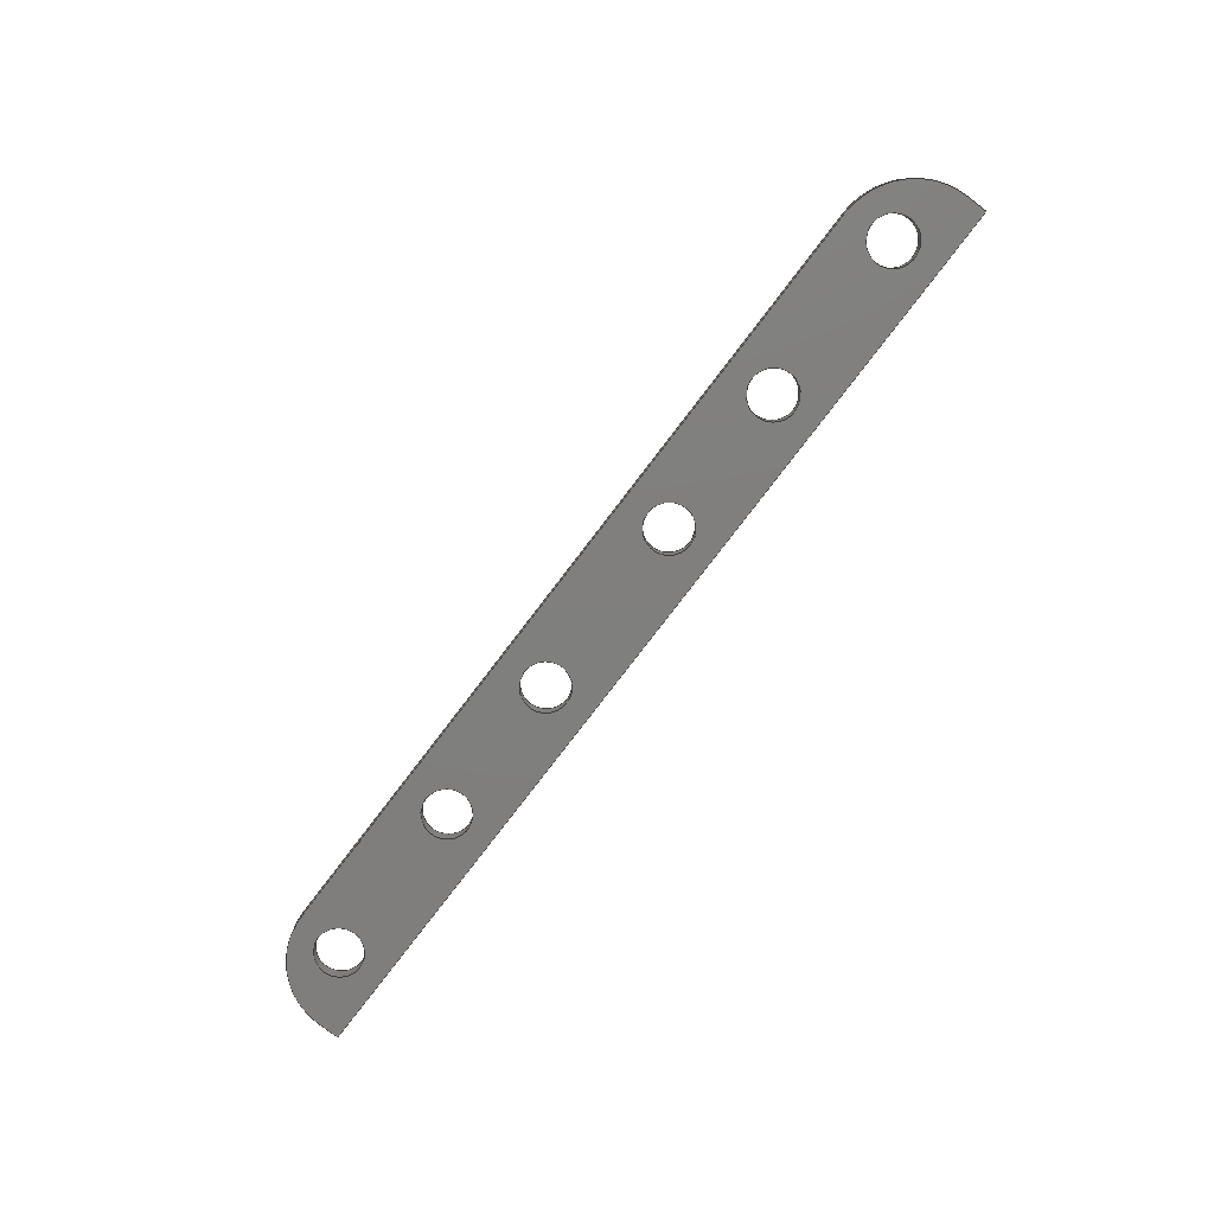
<metadata>
{"format":"step","ext":"stp","renderer":"f3d","projection":"perspective","resolution":1024,"background":"white","views":[{"elev":-79.0,"azim":52.6,"up":"+Z"}]}
</metadata>
<code>
ISO-10303-21;
DATA;
#1=MECHANICAL_DESIGN_GEOMETRIC_PRESENTATION_REPRESENTATION('',(#4),#442);
#2=SHAPE_REPRESENTATION_RELATIONSHIP('SRR','None',#451,#3);
#3=ADVANCED_BREP_SHAPE_REPRESENTATION('',(#5),#441);
#4=STYLED_ITEM('',(#460),#5);
#5=MANIFOLD_SOLID_BREP('Solid1',#256);
#6=LINE('',#404,#20);
#7=LINE('',#406,#21);
#8=LINE('',#408,#22);
#9=LINE('',#409,#23);
#10=LINE('',#415,#24);
#11=LINE('',#418,#25);
#12=LINE('',#420,#26);
#13=LINE('',#421,#27);
#14=LINE('',#427,#28);
#15=LINE('',#430,#29);
#16=LINE('',#432,#30);
#17=LINE('',#433,#31);
#18=LINE('',#435,#32);
#19=LINE('',#436,#33);
#20=VECTOR('',#334,10);
#21=VECTOR('',#335,10);
#22=VECTOR('',#336,10);
#23=VECTOR('',#337,10);
#24=VECTOR('',#344,10);
#25=VECTOR('',#347,10);
#26=VECTOR('',#348,10);
#27=VECTOR('',#349,10);
#28=VECTOR('',#356,10);
#29=VECTOR('',#359,10);
#30=VECTOR('',#360,10);
#31=VECTOR('',#361,10);
#32=VECTOR('',#364,10);
#33=VECTOR('',#365,10);
#34=PLANE('',#282);
#35=PLANE('',#286);
#36=PLANE('',#290);
#37=PLANE('',#291);
#38=PLANE('',#292);
#39=PLANE('',#293);
#40=FACE_BOUND('',#73,.T.);
#41=FACE_BOUND('',#75,.T.);
#42=FACE_BOUND('',#77,.T.);
#43=FACE_BOUND('',#79,.T.);
#44=FACE_BOUND('',#81,.T.);
#45=FACE_BOUND('',#83,.T.);
#46=FACE_BOUND('',#91,.T.);
#47=FACE_BOUND('',#92,.T.);
#48=FACE_BOUND('',#93,.T.);
#49=FACE_BOUND('',#94,.T.);
#50=FACE_BOUND('',#95,.T.);
#51=FACE_BOUND('',#96,.T.);
#52=FACE_BOUND('',#98,.T.);
#53=FACE_BOUND('',#99,.T.);
#54=FACE_BOUND('',#100,.T.);
#55=FACE_BOUND('',#101,.T.);
#56=FACE_BOUND('',#102,.T.);
#57=FACE_BOUND('',#103,.T.);
#58=FACE_OUTER_BOUND('',#72,.T.);
#59=FACE_OUTER_BOUND('',#74,.T.);
#60=FACE_OUTER_BOUND('',#76,.T.);
#61=FACE_OUTER_BOUND('',#78,.T.);
#62=FACE_OUTER_BOUND('',#80,.T.);
#63=FACE_OUTER_BOUND('',#82,.T.);
#64=FACE_OUTER_BOUND('',#84,.T.);
#65=FACE_OUTER_BOUND('',#85,.T.);
#66=FACE_OUTER_BOUND('',#86,.T.);
#67=FACE_OUTER_BOUND('',#87,.T.);
#68=FACE_OUTER_BOUND('',#88,.T.);
#69=FACE_OUTER_BOUND('',#89,.T.);
#70=FACE_OUTER_BOUND('',#90,.T.);
#71=FACE_OUTER_BOUND('',#97,.T.);
#72=EDGE_LOOP('',(#174));
#73=EDGE_LOOP('',(#175));
#74=EDGE_LOOP('',(#176));
#75=EDGE_LOOP('',(#177));
#76=EDGE_LOOP('',(#178));
#77=EDGE_LOOP('',(#179));
#78=EDGE_LOOP('',(#180));
#79=EDGE_LOOP('',(#181));
#80=EDGE_LOOP('',(#182));
#81=EDGE_LOOP('',(#183));
#82=EDGE_LOOP('',(#184));
#83=EDGE_LOOP('',(#185));
#84=EDGE_LOOP('',(#186,#187,#188,#189));
#85=EDGE_LOOP('',(#190,#191,#192,#193));
#86=EDGE_LOOP('',(#194,#195,#196,#197));
#87=EDGE_LOOP('',(#198,#199,#200,#201));
#88=EDGE_LOOP('',(#202,#203,#204,#205));
#89=EDGE_LOOP('',(#206,#207,#208,#209));
#90=EDGE_LOOP('',(#210,#211,#212,#213,#214,#215));
#91=EDGE_LOOP('',(#216));
#92=EDGE_LOOP('',(#217));
#93=EDGE_LOOP('',(#218));
#94=EDGE_LOOP('',(#219));
#95=EDGE_LOOP('',(#220));
#96=EDGE_LOOP('',(#221));
#97=EDGE_LOOP('',(#222,#223,#224,#225,#226,#227));
#98=EDGE_LOOP('',(#228));
#99=EDGE_LOOP('',(#229));
#100=EDGE_LOOP('',(#230));
#101=EDGE_LOOP('',(#231));
#102=EDGE_LOOP('',(#232));
#103=EDGE_LOOP('',(#233));
#104=CIRCLE('',#265,14.29);
#105=CIRCLE('',#266,14.29);
#106=CIRCLE('',#268,14.29);
#107=CIRCLE('',#269,14.29);
#108=CIRCLE('',#271,14.29);
#109=CIRCLE('',#272,14.29);
#110=CIRCLE('',#274,14.29);
#111=CIRCLE('',#275,14.29);
#112=CIRCLE('',#277,14.29);
#113=CIRCLE('',#278,14.29);
#114=CIRCLE('',#280,14.29);
#115=CIRCLE('',#281,14.29);
#116=CIRCLE('',#284,45);
#117=CIRCLE('',#285,45);
#118=CIRCLE('',#288,45);
#119=CIRCLE('',#289,45);
#120=VERTEX_POINT('',#372);
#121=VERTEX_POINT('',#374);
#122=VERTEX_POINT('',#377);
#123=VERTEX_POINT('',#379);
#124=VERTEX_POINT('',#382);
#125=VERTEX_POINT('',#384);
#126=VERTEX_POINT('',#387);
#127=VERTEX_POINT('',#389);
#128=VERTEX_POINT('',#392);
#129=VERTEX_POINT('',#394);
#130=VERTEX_POINT('',#397);
#131=VERTEX_POINT('',#399);
#132=VERTEX_POINT('',#402);
#133=VERTEX_POINT('',#403);
#134=VERTEX_POINT('',#405);
#135=VERTEX_POINT('',#407);
#136=VERTEX_POINT('',#411);
#137=VERTEX_POINT('',#413);
#138=VERTEX_POINT('',#417);
#139=VERTEX_POINT('',#419);
#140=VERTEX_POINT('',#423);
#141=VERTEX_POINT('',#425);
#142=VERTEX_POINT('',#429);
#143=VERTEX_POINT('',#431);
#144=EDGE_CURVE('',#120,#120,#104,.T.);
#145=EDGE_CURVE('',#121,#121,#105,.T.);
#146=EDGE_CURVE('',#122,#122,#106,.T.);
#147=EDGE_CURVE('',#123,#123,#107,.T.);
#148=EDGE_CURVE('',#124,#124,#108,.T.);
#149=EDGE_CURVE('',#125,#125,#109,.T.);
#150=EDGE_CURVE('',#126,#126,#110,.T.);
#151=EDGE_CURVE('',#127,#127,#111,.T.);
#152=EDGE_CURVE('',#128,#128,#112,.T.);
#153=EDGE_CURVE('',#129,#129,#113,.T.);
#154=EDGE_CURVE('',#130,#130,#114,.T.);
#155=EDGE_CURVE('',#131,#131,#115,.T.);
#156=EDGE_CURVE('',#132,#133,#6,.T.);
#157=EDGE_CURVE('',#132,#134,#7,.T.);
#158=EDGE_CURVE('',#135,#134,#8,.T.);
#159=EDGE_CURVE('',#133,#135,#9,.T.);
#160=EDGE_CURVE('',#133,#136,#116,.T.);
#161=EDGE_CURVE('',#137,#135,#117,.T.);
#162=EDGE_CURVE('',#136,#137,#10,.T.);
#163=EDGE_CURVE('',#136,#138,#11,.T.);
#164=EDGE_CURVE('',#139,#137,#12,.T.);
#165=EDGE_CURVE('',#138,#139,#13,.T.);
#166=EDGE_CURVE('',#138,#140,#118,.T.);
#167=EDGE_CURVE('',#141,#139,#119,.T.);
#168=EDGE_CURVE('',#140,#141,#14,.T.);
#169=EDGE_CURVE('',#140,#142,#15,.T.);
#170=EDGE_CURVE('',#143,#141,#16,.T.);
#171=EDGE_CURVE('',#142,#143,#17,.T.);
#172=EDGE_CURVE('',#142,#132,#18,.T.);
#173=EDGE_CURVE('',#134,#143,#19,.T.);
#174=ORIENTED_EDGE('',*,*,#144,.F.);
#175=ORIENTED_EDGE('',*,*,#145,.F.);
#176=ORIENTED_EDGE('',*,*,#146,.F.);
#177=ORIENTED_EDGE('',*,*,#147,.F.);
#178=ORIENTED_EDGE('',*,*,#148,.F.);
#179=ORIENTED_EDGE('',*,*,#149,.F.);
#180=ORIENTED_EDGE('',*,*,#150,.F.);
#181=ORIENTED_EDGE('',*,*,#151,.F.);
#182=ORIENTED_EDGE('',*,*,#152,.F.);
#183=ORIENTED_EDGE('',*,*,#153,.F.);
#184=ORIENTED_EDGE('',*,*,#154,.F.);
#185=ORIENTED_EDGE('',*,*,#155,.F.);
#186=ORIENTED_EDGE('',*,*,#156,.F.);
#187=ORIENTED_EDGE('',*,*,#157,.T.);
#188=ORIENTED_EDGE('',*,*,#158,.F.);
#189=ORIENTED_EDGE('',*,*,#159,.F.);
#190=ORIENTED_EDGE('',*,*,#160,.F.);
#191=ORIENTED_EDGE('',*,*,#159,.T.);
#192=ORIENTED_EDGE('',*,*,#161,.F.);
#193=ORIENTED_EDGE('',*,*,#162,.F.);
#194=ORIENTED_EDGE('',*,*,#163,.F.);
#195=ORIENTED_EDGE('',*,*,#162,.T.);
#196=ORIENTED_EDGE('',*,*,#164,.F.);
#197=ORIENTED_EDGE('',*,*,#165,.F.);
#198=ORIENTED_EDGE('',*,*,#166,.F.);
#199=ORIENTED_EDGE('',*,*,#165,.T.);
#200=ORIENTED_EDGE('',*,*,#167,.F.);
#201=ORIENTED_EDGE('',*,*,#168,.F.);
#202=ORIENTED_EDGE('',*,*,#169,.F.);
#203=ORIENTED_EDGE('',*,*,#168,.T.);
#204=ORIENTED_EDGE('',*,*,#170,.F.);
#205=ORIENTED_EDGE('',*,*,#171,.F.);
#206=ORIENTED_EDGE('',*,*,#172,.F.);
#207=ORIENTED_EDGE('',*,*,#171,.T.);
#208=ORIENTED_EDGE('',*,*,#173,.F.);
#209=ORIENTED_EDGE('',*,*,#157,.F.);
#210=ORIENTED_EDGE('',*,*,#172,.T.);
#211=ORIENTED_EDGE('',*,*,#156,.T.);
#212=ORIENTED_EDGE('',*,*,#160,.T.);
#213=ORIENTED_EDGE('',*,*,#163,.T.);
#214=ORIENTED_EDGE('',*,*,#166,.T.);
#215=ORIENTED_EDGE('',*,*,#169,.T.);
#216=ORIENTED_EDGE('',*,*,#145,.T.);
#217=ORIENTED_EDGE('',*,*,#147,.T.);
#218=ORIENTED_EDGE('',*,*,#149,.T.);
#219=ORIENTED_EDGE('',*,*,#151,.T.);
#220=ORIENTED_EDGE('',*,*,#153,.T.);
#221=ORIENTED_EDGE('',*,*,#155,.T.);
#222=ORIENTED_EDGE('',*,*,#173,.T.);
#223=ORIENTED_EDGE('',*,*,#170,.T.);
#224=ORIENTED_EDGE('',*,*,#167,.T.);
#225=ORIENTED_EDGE('',*,*,#164,.T.);
#226=ORIENTED_EDGE('',*,*,#161,.T.);
#227=ORIENTED_EDGE('',*,*,#158,.T.);
#228=ORIENTED_EDGE('',*,*,#144,.T.);
#229=ORIENTED_EDGE('',*,*,#146,.T.);
#230=ORIENTED_EDGE('',*,*,#148,.T.);
#231=ORIENTED_EDGE('',*,*,#150,.T.);
#232=ORIENTED_EDGE('',*,*,#152,.T.);
#233=ORIENTED_EDGE('',*,*,#154,.T.);
#234=CYLINDRICAL_SURFACE('',#264,14.29);
#235=CYLINDRICAL_SURFACE('',#267,14.29);
#236=CYLINDRICAL_SURFACE('',#270,14.29);
#237=CYLINDRICAL_SURFACE('',#273,14.29);
#238=CYLINDRICAL_SURFACE('',#276,14.29);
#239=CYLINDRICAL_SURFACE('',#279,14.29);
#240=CYLINDRICAL_SURFACE('',#283,45);
#241=CYLINDRICAL_SURFACE('',#287,45);
#242=ADVANCED_FACE('',(#58,#40),#234,.F.);
#243=ADVANCED_FACE('',(#59,#41),#235,.F.);
#244=ADVANCED_FACE('',(#60,#42),#236,.F.);
#245=ADVANCED_FACE('',(#61,#43),#237,.F.);
#246=ADVANCED_FACE('',(#62,#44),#238,.F.);
#247=ADVANCED_FACE('',(#63,#45),#239,.F.);
#248=ADVANCED_FACE('',(#64),#34,.T.);
#249=ADVANCED_FACE('',(#65),#240,.T.);
#250=ADVANCED_FACE('',(#66),#35,.T.);
#251=ADVANCED_FACE('',(#67),#241,.T.);
#252=ADVANCED_FACE('',(#68),#36,.T.);
#253=ADVANCED_FACE('',(#69),#37,.T.);
#254=ADVANCED_FACE('',(#70,#46,#47,#48,#49,#50,#51),#38,.F.);
#255=ADVANCED_FACE('',(#71,#52,#53,#54,#55,#56,#57),#39,.T.);
#256=CLOSED_SHELL('',(#242,#243,#244,#245,#246,#247,#248,#249,#250,#251,
#252,#253,#254,#255));
#257=DATE_TIME_ROLE('creation_date');
#258=APPLIED_DATE_AND_TIME_ASSIGNMENT(#259,#257,(#453));
#259=DATE_AND_TIME(#260,#261);
#260=CALENDAR_DATE(2016,24,9);
#261=LOCAL_TIME(17,58,55,#262);
#262=COORDINATED_UNIVERSAL_TIME_OFFSET(0,0,.BEHIND.);
#263=AXIS2_PLACEMENT_3D('placement',#370,#294,#295);
#264=AXIS2_PLACEMENT_3D('',#371,#296,#297);
#265=AXIS2_PLACEMENT_3D('',#373,#298,#299);
#266=AXIS2_PLACEMENT_3D('',#375,#300,#301);
#267=AXIS2_PLACEMENT_3D('',#376,#302,#303);
#268=AXIS2_PLACEMENT_3D('',#378,#304,#305);
#269=AXIS2_PLACEMENT_3D('',#380,#306,#307);
#270=AXIS2_PLACEMENT_3D('',#381,#308,#309);
#271=AXIS2_PLACEMENT_3D('',#383,#310,#311);
#272=AXIS2_PLACEMENT_3D('',#385,#312,#313);
#273=AXIS2_PLACEMENT_3D('',#386,#314,#315);
#274=AXIS2_PLACEMENT_3D('',#388,#316,#317);
#275=AXIS2_PLACEMENT_3D('',#390,#318,#319);
#276=AXIS2_PLACEMENT_3D('',#391,#320,#321);
#277=AXIS2_PLACEMENT_3D('',#393,#322,#323);
#278=AXIS2_PLACEMENT_3D('',#395,#324,#325);
#279=AXIS2_PLACEMENT_3D('',#396,#326,#327);
#280=AXIS2_PLACEMENT_3D('',#398,#328,#329);
#281=AXIS2_PLACEMENT_3D('',#400,#330,#331);
#282=AXIS2_PLACEMENT_3D('',#401,#332,#333);
#283=AXIS2_PLACEMENT_3D('',#410,#338,#339);
#284=AXIS2_PLACEMENT_3D('',#412,#340,#341);
#285=AXIS2_PLACEMENT_3D('',#414,#342,#343);
#286=AXIS2_PLACEMENT_3D('',#416,#345,#346);
#287=AXIS2_PLACEMENT_3D('',#422,#350,#351);
#288=AXIS2_PLACEMENT_3D('',#424,#352,#353);
#289=AXIS2_PLACEMENT_3D('',#426,#354,#355);
#290=AXIS2_PLACEMENT_3D('',#428,#357,#358);
#291=AXIS2_PLACEMENT_3D('',#434,#362,#363);
#292=AXIS2_PLACEMENT_3D('',#437,#366,#367);
#293=AXIS2_PLACEMENT_3D('',#438,#368,#369);
#294=DIRECTION('axis',(0,0,1));
#295=DIRECTION('refdir',(1,0,0));
#296=DIRECTION('center_axis',(0,0,1));
#297=DIRECTION('ref_axis',(-1,0,0));
#298=DIRECTION('center_axis',(0,0,-1));
#299=DIRECTION('ref_axis',(-1,0,0));
#300=DIRECTION('center_axis',(0,0,1));
#301=DIRECTION('ref_axis',(-1,0,0));
#302=DIRECTION('center_axis',(0,0,1));
#303=DIRECTION('ref_axis',(-1,0,0));
#304=DIRECTION('center_axis',(0,0,-1));
#305=DIRECTION('ref_axis',(-1,0,0));
#306=DIRECTION('center_axis',(0,0,1));
#307=DIRECTION('ref_axis',(-1,0,0));
#308=DIRECTION('center_axis',(0,0,1));
#309=DIRECTION('ref_axis',(-1,0,0));
#310=DIRECTION('center_axis',(0,0,-1));
#311=DIRECTION('ref_axis',(-1,0,0));
#312=DIRECTION('center_axis',(0,0,1));
#313=DIRECTION('ref_axis',(-1,0,0));
#314=DIRECTION('center_axis',(0,0,1));
#315=DIRECTION('ref_axis',(-1,0,0));
#316=DIRECTION('center_axis',(0,0,-1));
#317=DIRECTION('ref_axis',(-1,0,0));
#318=DIRECTION('center_axis',(0,0,1));
#319=DIRECTION('ref_axis',(-1,0,0));
#320=DIRECTION('center_axis',(0,0,1));
#321=DIRECTION('ref_axis',(-1,0,0));
#322=DIRECTION('center_axis',(0,0,-1));
#323=DIRECTION('ref_axis',(-1,0,0));
#324=DIRECTION('center_axis',(0,0,1));
#325=DIRECTION('ref_axis',(-1,0,0));
#326=DIRECTION('center_axis',(0,0,1));
#327=DIRECTION('ref_axis',(-1,0,0));
#328=DIRECTION('center_axis',(0,0,-1));
#329=DIRECTION('ref_axis',(-1,0,0));
#330=DIRECTION('center_axis',(0,0,1));
#331=DIRECTION('ref_axis',(-1,0,0));
#332=DIRECTION('center_axis',(1,0,0));
#333=DIRECTION('ref_axis',(0,1,0));
#334=DIRECTION('',(0,-1,0));
#335=DIRECTION('',(0,0,1));
#336=DIRECTION('',(0,1,0));
#337=DIRECTION('',(0,0,1));
#338=DIRECTION('center_axis',(0,0,1));
#339=DIRECTION('ref_axis',(-1.579e-15,1,0));
#340=DIRECTION('center_axis',(0,0,-1));
#341=DIRECTION('ref_axis',(-1.579e-15,1,0));
#342=DIRECTION('center_axis',(0,0,1));
#343=DIRECTION('ref_axis',(-1.579e-15,1,0));
#344=DIRECTION('',(0,0,1));
#345=DIRECTION('center_axis',(1.484e-16,-1,0));
#346=DIRECTION('ref_axis',(1,0,0));
#347=DIRECTION('',(-1,-1.484e-16,0));
#348=DIRECTION('',(1,1.484e-16,0));
#349=DIRECTION('',(0,0,1));
#350=DIRECTION('center_axis',(0,0,1));
#351=DIRECTION('ref_axis',(1,-3.207e-16,0));
#352=DIRECTION('center_axis',(0,0,-1));
#353=DIRECTION('ref_axis',(1,-3.207e-16,0));
#354=DIRECTION('center_axis',(0,0,1));
#355=DIRECTION('ref_axis',(1,-3.207e-16,0));
#356=DIRECTION('',(0,0,1));
#357=DIRECTION('center_axis',(-1,0,0));
#358=DIRECTION('ref_axis',(0,-1,0));
#359=DIRECTION('',(0,1,0));
#360=DIRECTION('',(0,-1,0));
#361=DIRECTION('',(0,0,1));
#362=DIRECTION('center_axis',(-3.903e-18,1,0));
#363=DIRECTION('ref_axis',(-1,0,0));
#364=DIRECTION('',(1,3.903e-18,0));
#365=DIRECTION('',(-1,-3.903e-18,0));
#366=DIRECTION('center_axis',(0,0,1));
#367=DIRECTION('ref_axis',(1,0,0));
#368=DIRECTION('center_axis',(0,0,1));
#369=DIRECTION('ref_axis',(1,0,0));
#370=CARTESIAN_POINT('',(0,0,0));
#371=CARTESIAN_POINT('Origin',(239.7,-9.525,0));
#372=CARTESIAN_POINT('',(254,-9.525,9.525));
#373=CARTESIAN_POINT('Origin',(239.7,-9.525,9.525));
#374=CARTESIAN_POINT('',(254,-9.525,0));
#375=CARTESIAN_POINT('Origin',(239.7,-9.525,0));
#376=CARTESIAN_POINT('Origin',(131.1,-9.525,0));
#377=CARTESIAN_POINT('',(145.4,-9.525,9.525));
#378=CARTESIAN_POINT('Origin',(131.1,-9.525,9.525));
#379=CARTESIAN_POINT('',(145.4,-9.525,0));
#380=CARTESIAN_POINT('Origin',(131.1,-9.525,0));
#381=CARTESIAN_POINT('Origin',(329.1,-9.525,0));
#382=CARTESIAN_POINT('',(343.4,-9.525,9.525));
#383=CARTESIAN_POINT('Origin',(329.1,-9.525,9.525));
#384=CARTESIAN_POINT('',(343.4,-9.525,0));
#385=CARTESIAN_POINT('Origin',(329.1,-9.525,0));
#386=CARTESIAN_POINT('Origin',(429.3,-9.525,0));
#387=CARTESIAN_POINT('',(443.5,-9.525,9.525));
#388=CARTESIAN_POINT('Origin',(429.3,-9.525,9.525));
#389=CARTESIAN_POINT('',(443.5,-9.525,0));
#390=CARTESIAN_POINT('Origin',(429.3,-9.525,0));
#391=CARTESIAN_POINT('Origin',(41.72,-9.525,0));
#392=CARTESIAN_POINT('',(56,-9.525,9.525));
#393=CARTESIAN_POINT('Origin',(41.72,-9.525,9.525));
#394=CARTESIAN_POINT('',(56,-9.525,0));
#395=CARTESIAN_POINT('Origin',(41.72,-9.525,0));
#396=CARTESIAN_POINT('Origin',(-58.42,-9.525,0));
#397=CARTESIAN_POINT('',(-44.13,-9.525,9.525));
#398=CARTESIAN_POINT('Origin',(-58.42,-9.525,9.525));
#399=CARTESIAN_POINT('',(-44.13,-9.525,0));
#400=CARTESIAN_POINT('Origin',(-58.42,-9.525,0));
#401=CARTESIAN_POINT('Origin',(469.9,6.9,0));
#402=CARTESIAN_POINT('',(469.9,19.05,0));
#403=CARTESIAN_POINT('',(469.9,6.9,0));
#404=CARTESIAN_POINT('',(469.9,19.05,0));
#405=CARTESIAN_POINT('',(469.9,19.05,9.525));
#406=CARTESIAN_POINT('',(469.9,19.05,0));
#407=CARTESIAN_POINT('',(469.9,6.9,9.525));
#408=CARTESIAN_POINT('',(469.9,19.05,9.525));
#409=CARTESIAN_POINT('',(469.9,6.9,0));
#410=CARTESIAN_POINT('Origin',(424.9,6.9,0));
#411=CARTESIAN_POINT('',(424.9,-38.1,0));
#412=CARTESIAN_POINT('Origin',(424.9,6.9,0));
#413=CARTESIAN_POINT('',(424.9,-38.1,9.525));
#414=CARTESIAN_POINT('Origin',(424.9,6.9,9.525));
#415=CARTESIAN_POINT('',(424.9,-38.1,0));
#416=CARTESIAN_POINT('Origin',(-54.06,-38.1,0));
#417=CARTESIAN_POINT('',(-54.06,-38.1,0));
#418=CARTESIAN_POINT('',(424.9,-38.1,0));
#419=CARTESIAN_POINT('',(-54.06,-38.1,9.525));
#420=CARTESIAN_POINT('',(424.9,-38.1,9.525));
#421=CARTESIAN_POINT('',(-54.06,-38.1,0));
#422=CARTESIAN_POINT('Origin',(-54.06,6.9,0));
#423=CARTESIAN_POINT('',(-99.06,6.9,0));
#424=CARTESIAN_POINT('Origin',(-54.06,6.9,0));
#425=CARTESIAN_POINT('',(-99.06,6.9,9.525));
#426=CARTESIAN_POINT('Origin',(-54.06,6.9,9.525));
#427=CARTESIAN_POINT('',(-99.06,6.9,0));
#428=CARTESIAN_POINT('Origin',(-99.06,19.05,0));
#429=CARTESIAN_POINT('',(-99.06,19.05,0));
#430=CARTESIAN_POINT('',(-99.06,6.9,0));
#431=CARTESIAN_POINT('',(-99.06,19.05,9.525));
#432=CARTESIAN_POINT('',(-99.06,6.9,9.525));
#433=CARTESIAN_POINT('',(-99.06,19.05,0));
#434=CARTESIAN_POINT('Origin',(469.9,19.05,0));
#435=CARTESIAN_POINT('',(-99.06,19.05,0));
#436=CARTESIAN_POINT('',(-99.06,19.05,9.525));
#437=CARTESIAN_POINT('Origin',(185.4,-7.978,0));
#438=CARTESIAN_POINT('Origin',(185.4,-7.978,9.525));
#439=UNCERTAINTY_MEASURE_WITH_UNIT(LENGTH_MEASURE(0.01),#443,
'DISTANCE_ACCURACY_VALUE',
'Maximum model space distance between geometric entities at asserted c
onnectivities');
#440=UNCERTAINTY_MEASURE_WITH_UNIT(LENGTH_MEASURE(1e-06),#443,
'DISTANCE_ACCURACY_VALUE',
'Maximum model space distance between geometric entities at asserted c
onnectivities');
#441=(
GEOMETRIC_REPRESENTATION_CONTEXT(3)
GLOBAL_UNCERTAINTY_ASSIGNED_CONTEXT((#439))
GLOBAL_UNIT_ASSIGNED_CONTEXT((#443,#446,#444))
REPRESENTATION_CONTEXT('','3D')
);
#442=(
GEOMETRIC_REPRESENTATION_CONTEXT(3)
GLOBAL_UNCERTAINTY_ASSIGNED_CONTEXT((#440))
GLOBAL_UNIT_ASSIGNED_CONTEXT((#443,#446,#444))
REPRESENTATION_CONTEXT('','3D')
);
#443=(
LENGTH_UNIT()
NAMED_UNIT(*)
SI_UNIT(.MILLI.,.METRE.)
);
#444=(
NAMED_UNIT(*)
SI_UNIT($,.STERADIAN.)
SOLID_ANGLE_UNIT()
);
#445=DIMENSIONAL_EXPONENTS(0,0,0,0,0,0,0);
#446=(
CONVERSION_BASED_UNIT('degree',#448)
NAMED_UNIT(#445)
PLANE_ANGLE_UNIT()
);
#447=(
NAMED_UNIT(*)
PLANE_ANGLE_UNIT()
SI_UNIT($,.RADIAN.)
);
#448=PLANE_ANGLE_MEASURE_WITH_UNIT(PLANE_ANGLE_MEASURE(0.01745),#447);
#449=SHAPE_DEFINITION_REPRESENTATION(#450,#451);
#450=PRODUCT_DEFINITION_SHAPE('',$,#453);
#451=SHAPE_REPRESENTATION('',(#263),#441);
#452=PRODUCT_DEFINITION_CONTEXT('part definition',#457,'design');
#453=PRODUCT_DEFINITION('BT-BTK120-DriveFrameSide',
'BT-BTK120-DriveFrameSide',#454,#452);
#454=PRODUCT_DEFINITION_FORMATION('',$,#459);
#455=PRODUCT_RELATED_PRODUCT_CATEGORY('BT-BTK120-DriveFrameSide',
'BT-BTK120-DriveFrameSide',(#459));
#456=APPLICATION_PROTOCOL_DEFINITION('international standard',
'automotive_design',2009,#457);
#457=APPLICATION_CONTEXT(
'Core Data for Automotive Mechanical Design Process');
#458=PRODUCT_CONTEXT('part definition',#457,'mechanical');
#459=PRODUCT('BT-BTK120-DriveFrameSide','BT-BTK120-DriveFrameSide',$,(#458));
#460=PRESENTATION_STYLE_ASSIGNMENT((#461));
#461=SURFACE_STYLE_USAGE(.BOTH.,#462);
#462=SURFACE_SIDE_STYLE('',(#463));
#463=SURFACE_STYLE_FILL_AREA(#464);
#464=FILL_AREA_STYLE('',(#465));
#465=FILL_AREA_STYLE_COLOUR('',#466);
#466=COLOUR_RGB('',0.9961,0.9961,1);
ENDSEC;
END-ISO-10303-21;

</code>
